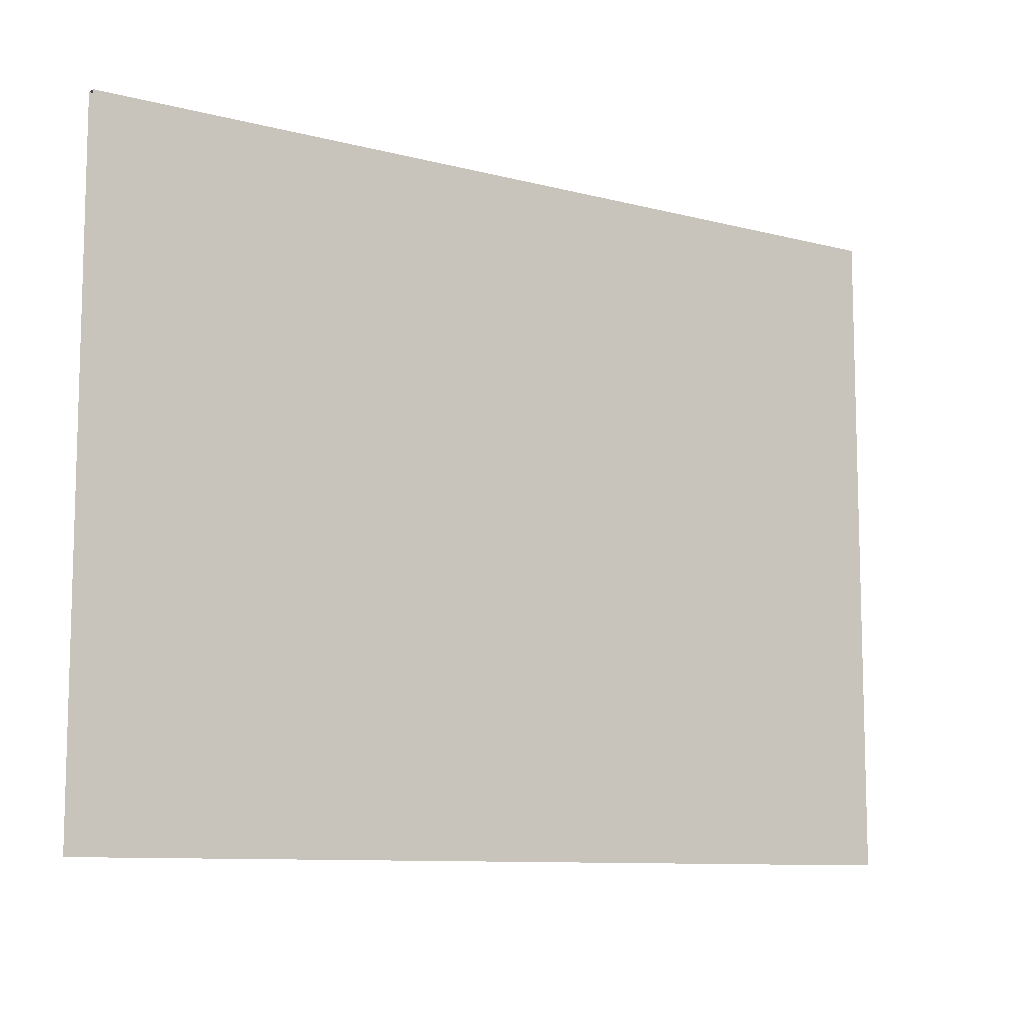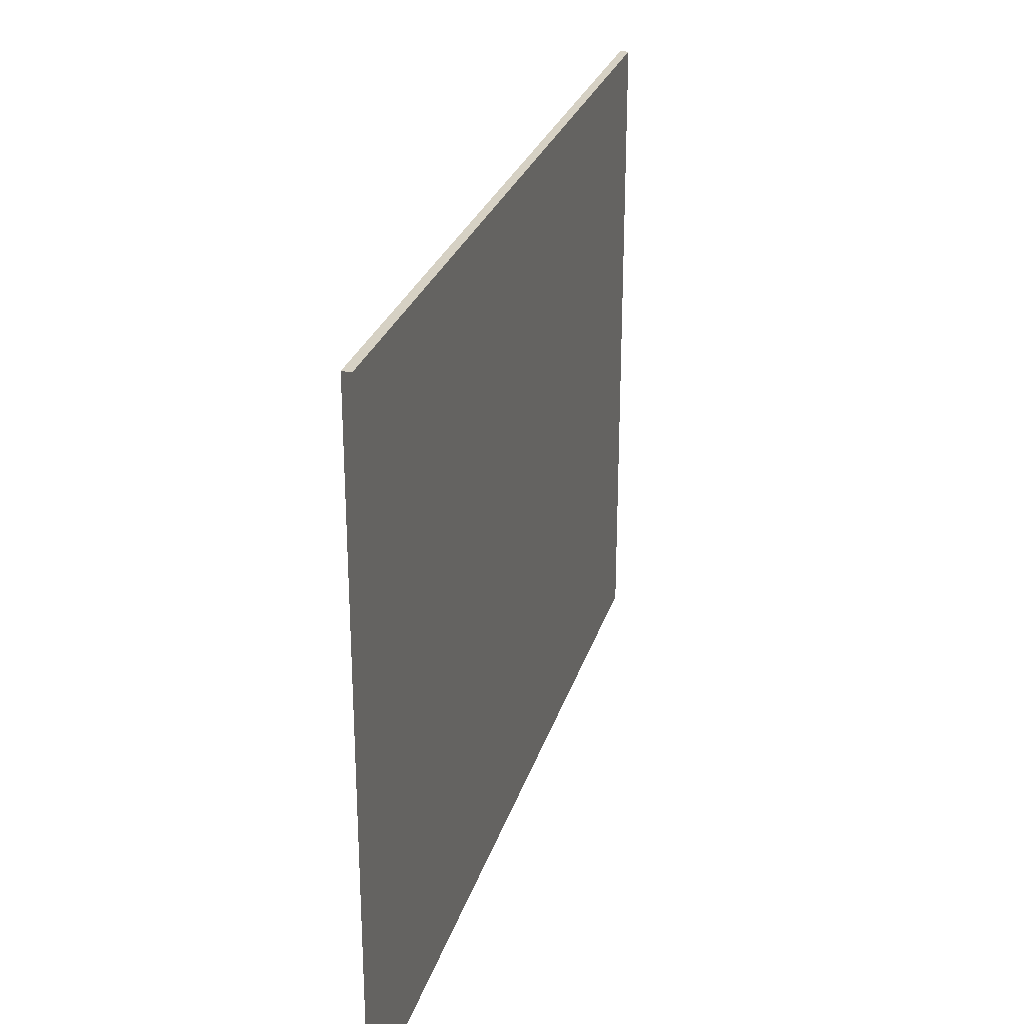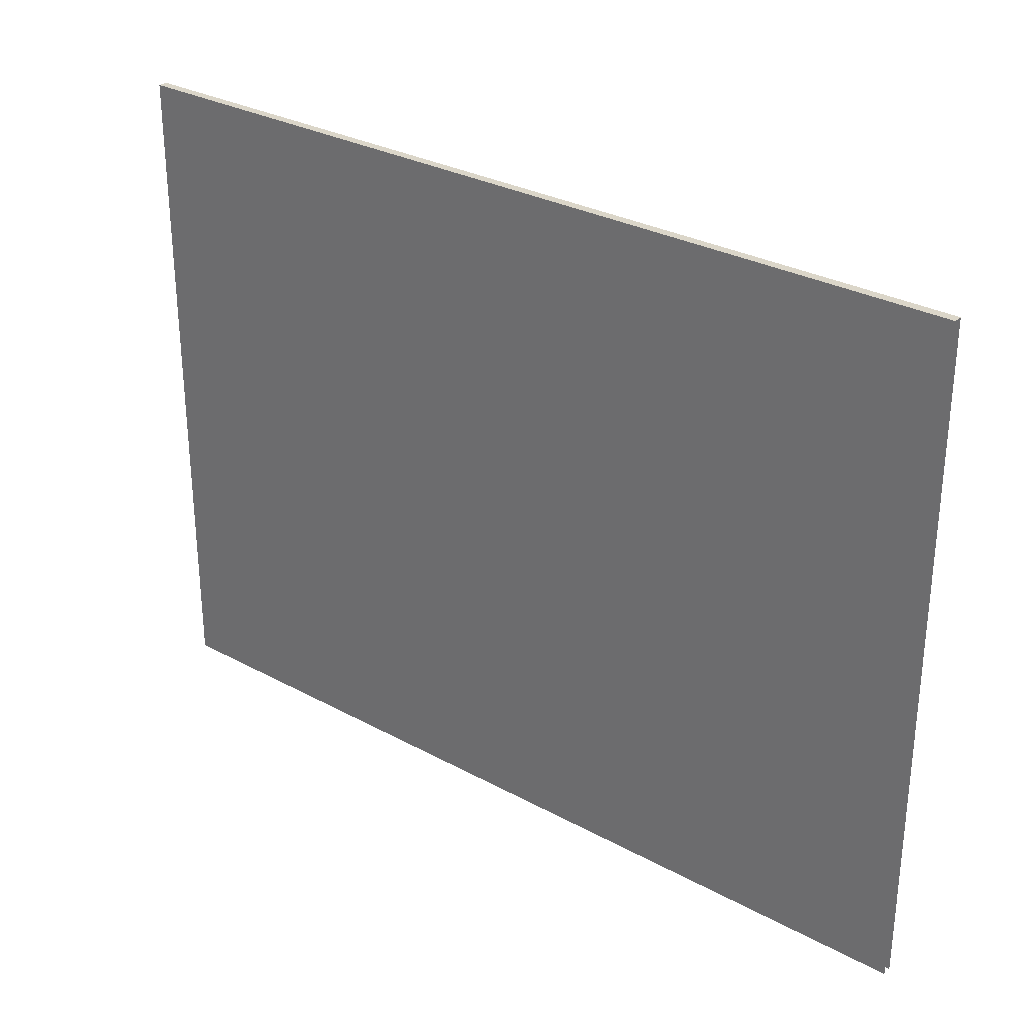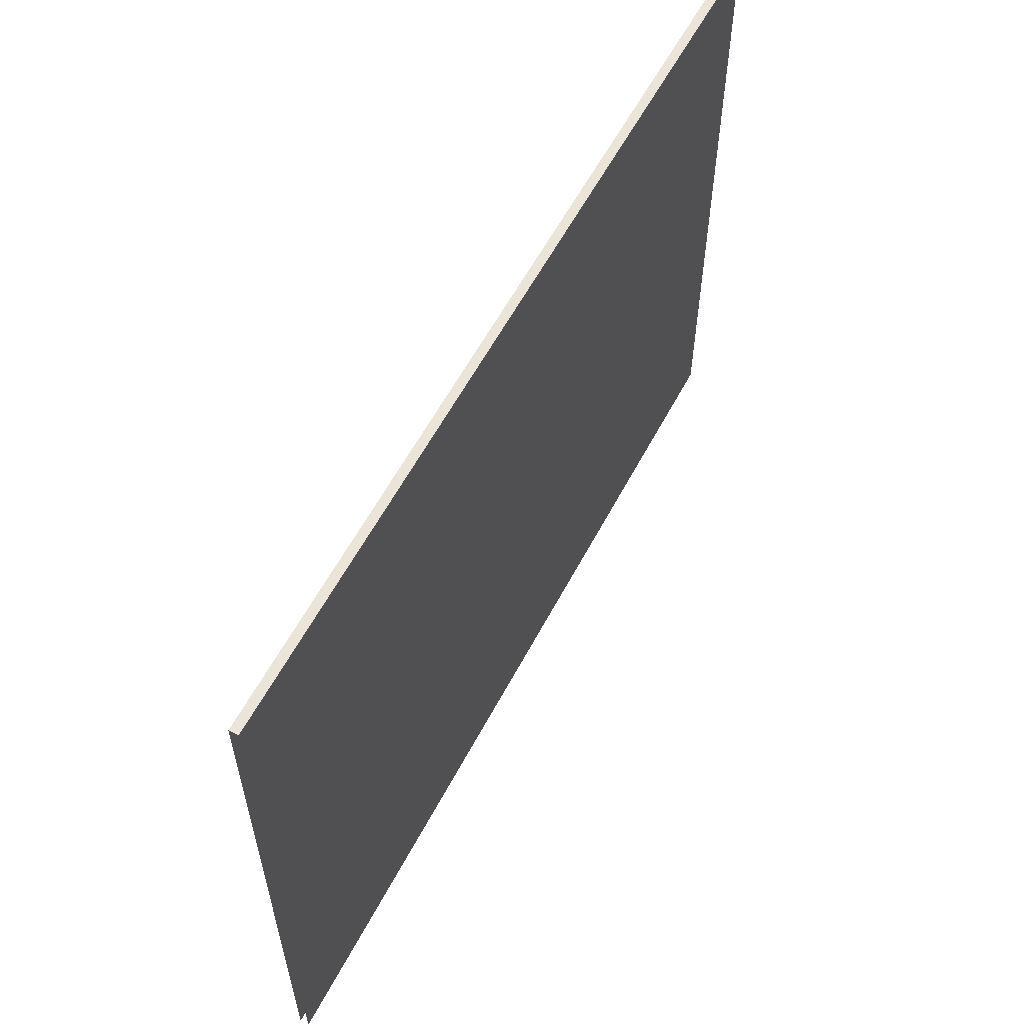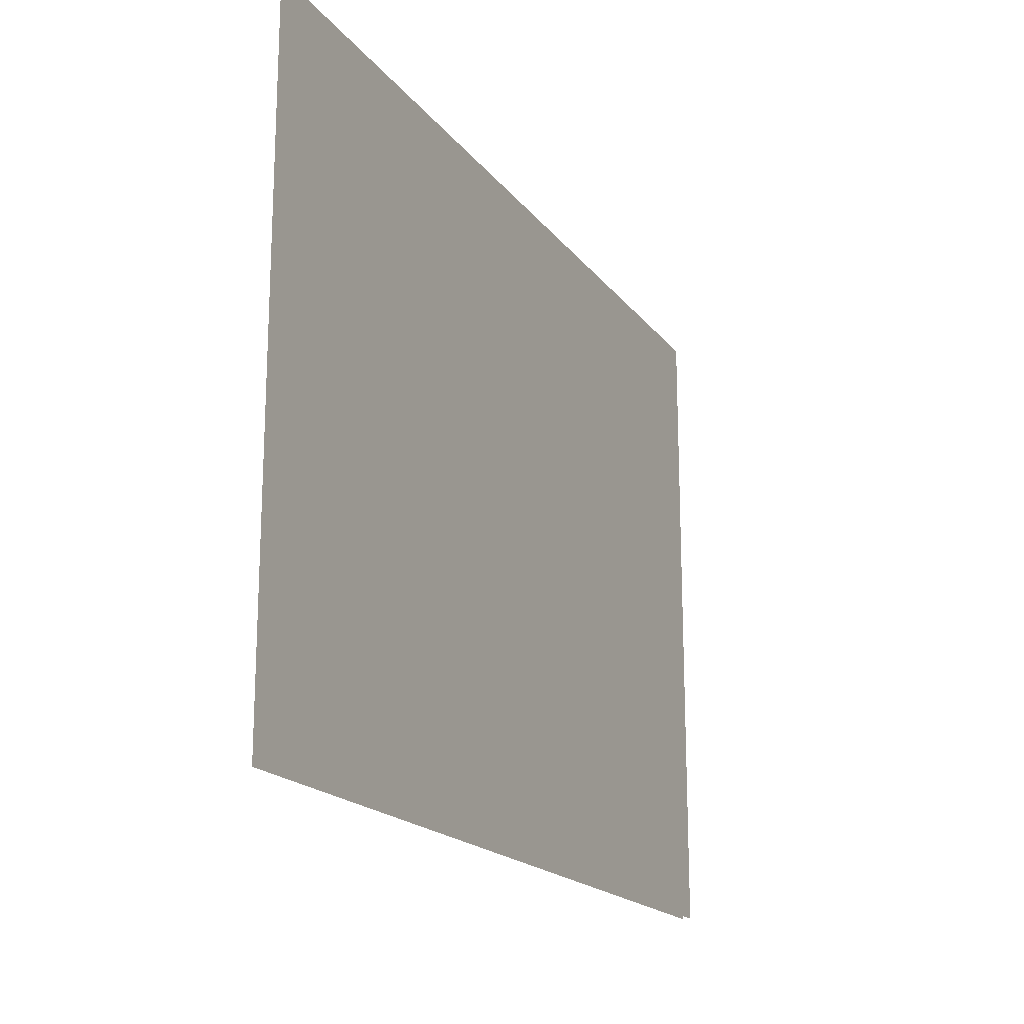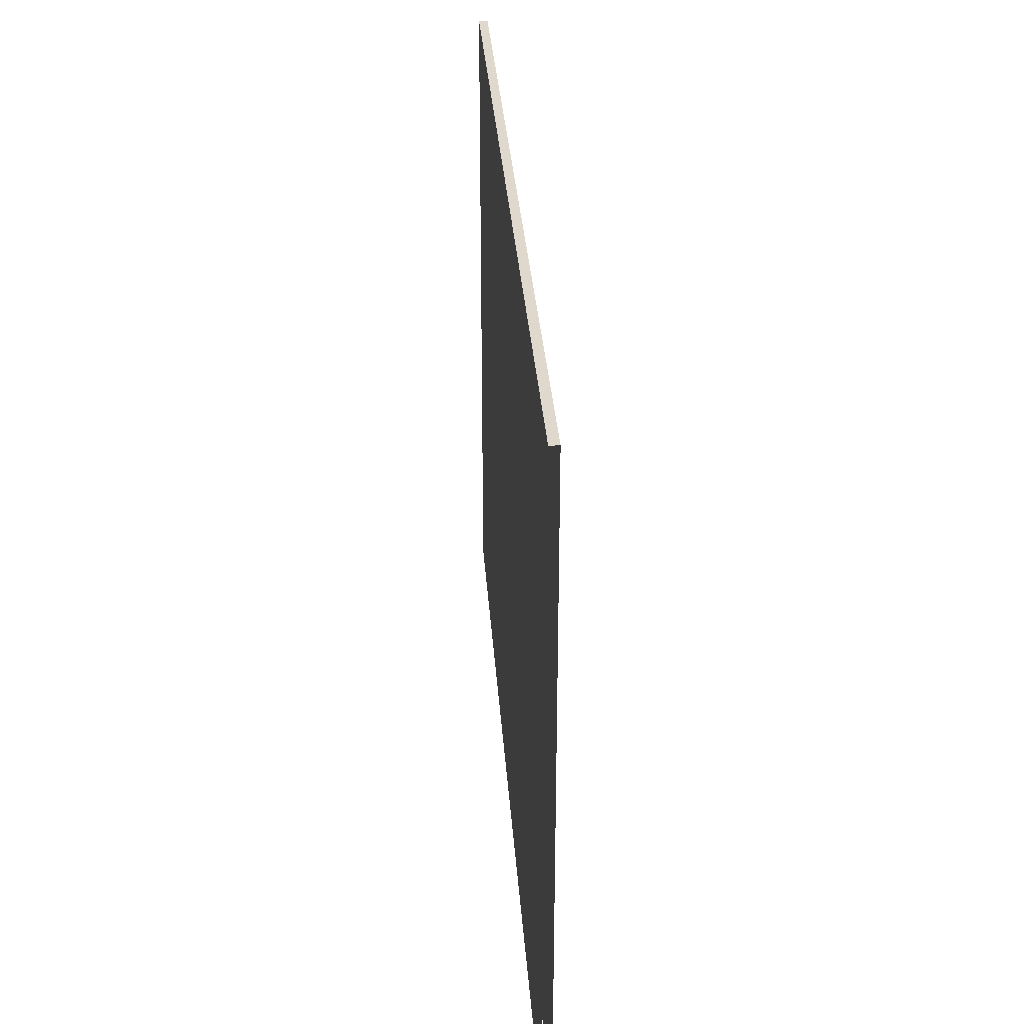
<metadata>
{"format":"obj","ext":"obj","renderer":"f3d","projection":"perspective","resolution":1024,"background":"white","views":[{"elev":-9.8,"azim":-33.9,"up":"+Y"},{"elev":27.0,"azim":105.6,"up":"+Y"},{"elev":29.8,"azim":-141.4,"up":"+Y"},{"elev":58.7,"azim":117.7,"up":"+Y"},{"elev":-18.3,"azim":115.2,"up":"+Y"},{"elev":31.9,"azim":-93.9,"up":"+Y"}]}
</metadata>
<code>
o BK_3_1/BK_3/mesh4/mesh4-geometry#mesh4-geometry
v -0.6958 0.6096 -0.3303
v 0.7406 -0.463 -0.3303
v -0.6958 -0.463 -0.3303
v 0.7406 0.6096 -0.3303
v 0.7406 0.6096 -0.316
v -0.6958 0.6096 -0.316
v -0.6958 -0.463 -0.316
v 0.7406 -0.463 -0.316
f 1 2 3
f 2 1 4
f 1 5 4
f 5 1 6
f 7 5 6
f 5 7 8
f 3 2 1
f 4 1 2
f 4 5 1
f 6 1 5
f 6 5 7
f 8 7 5

</code>
